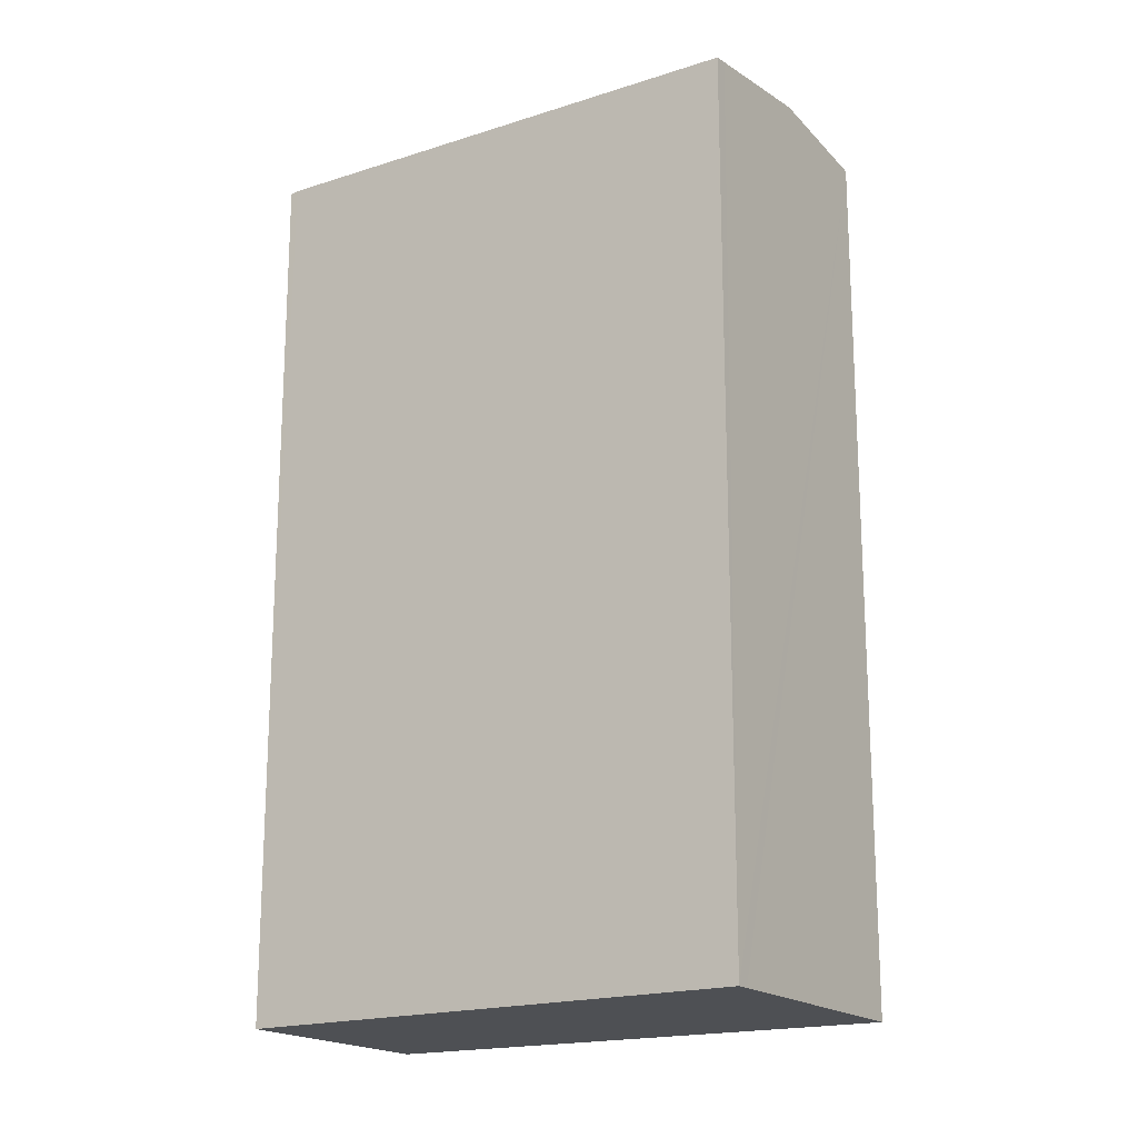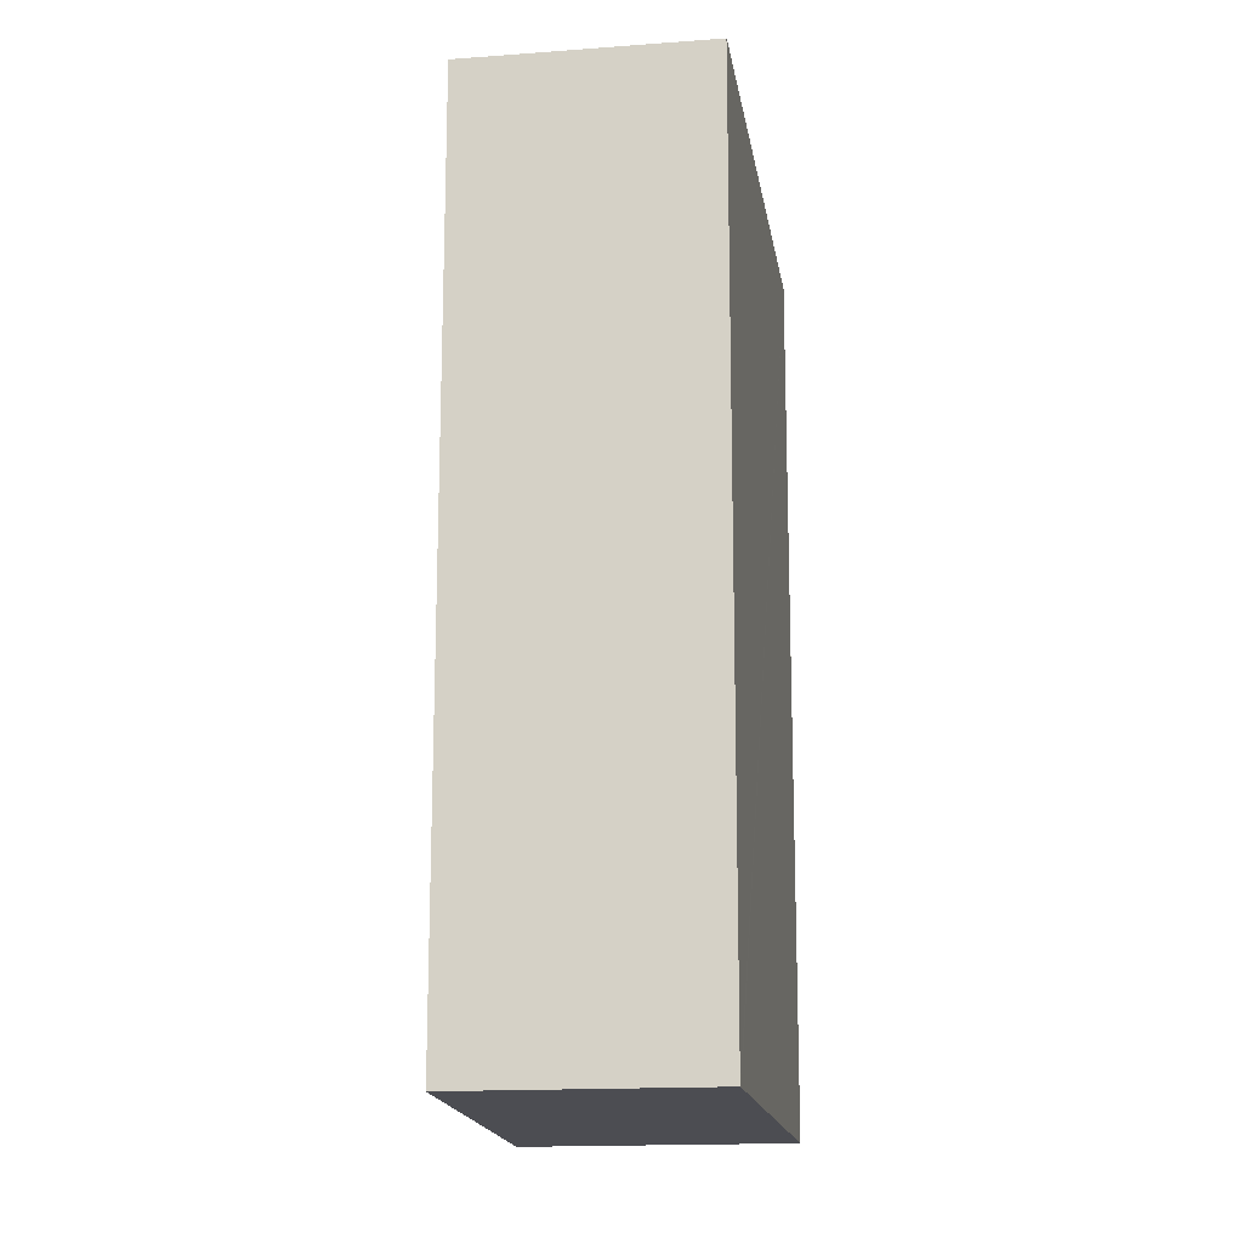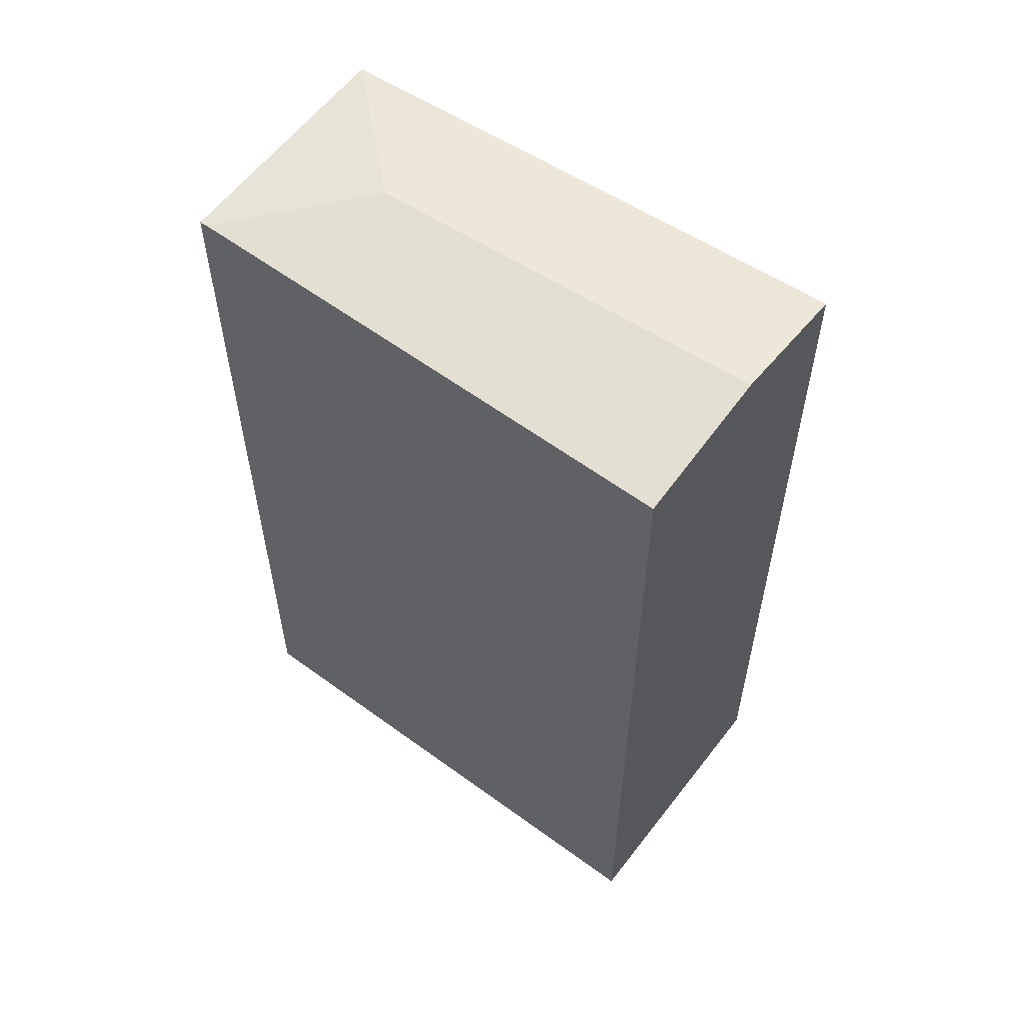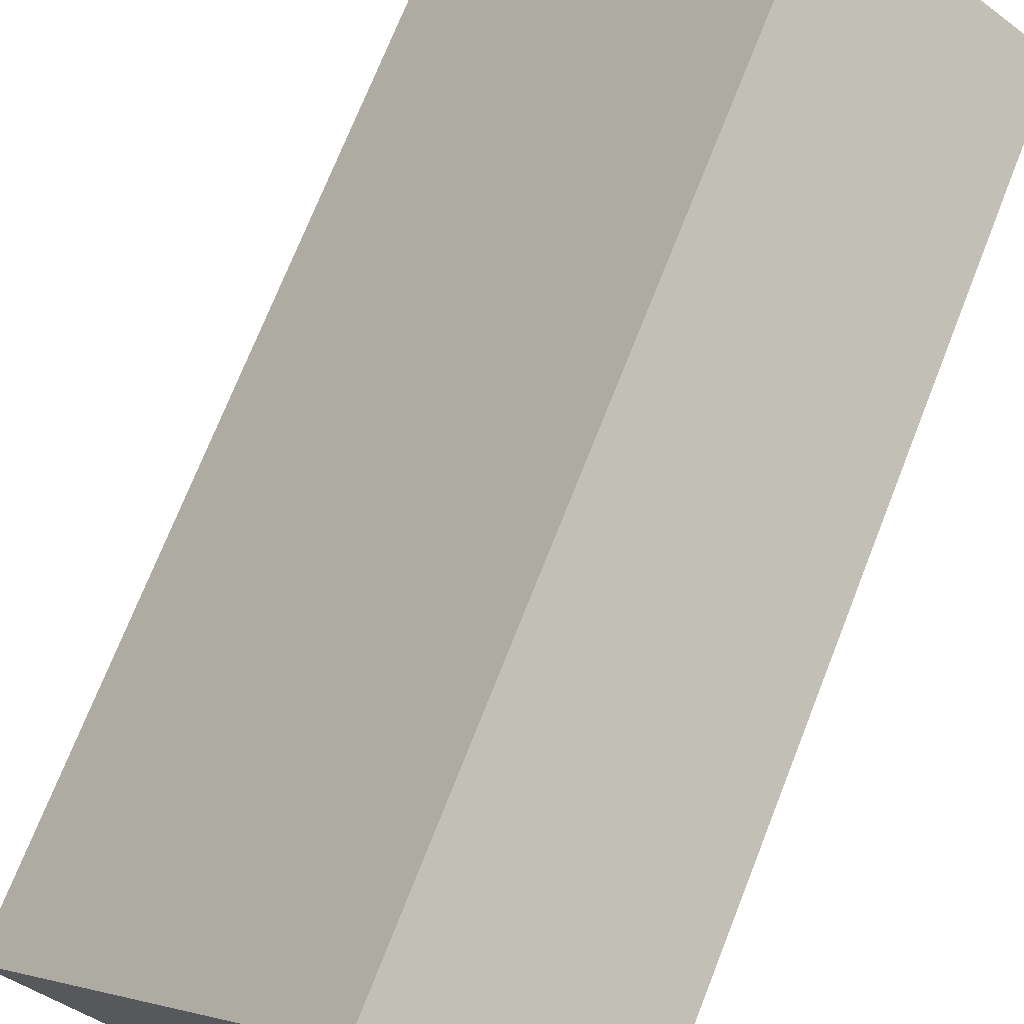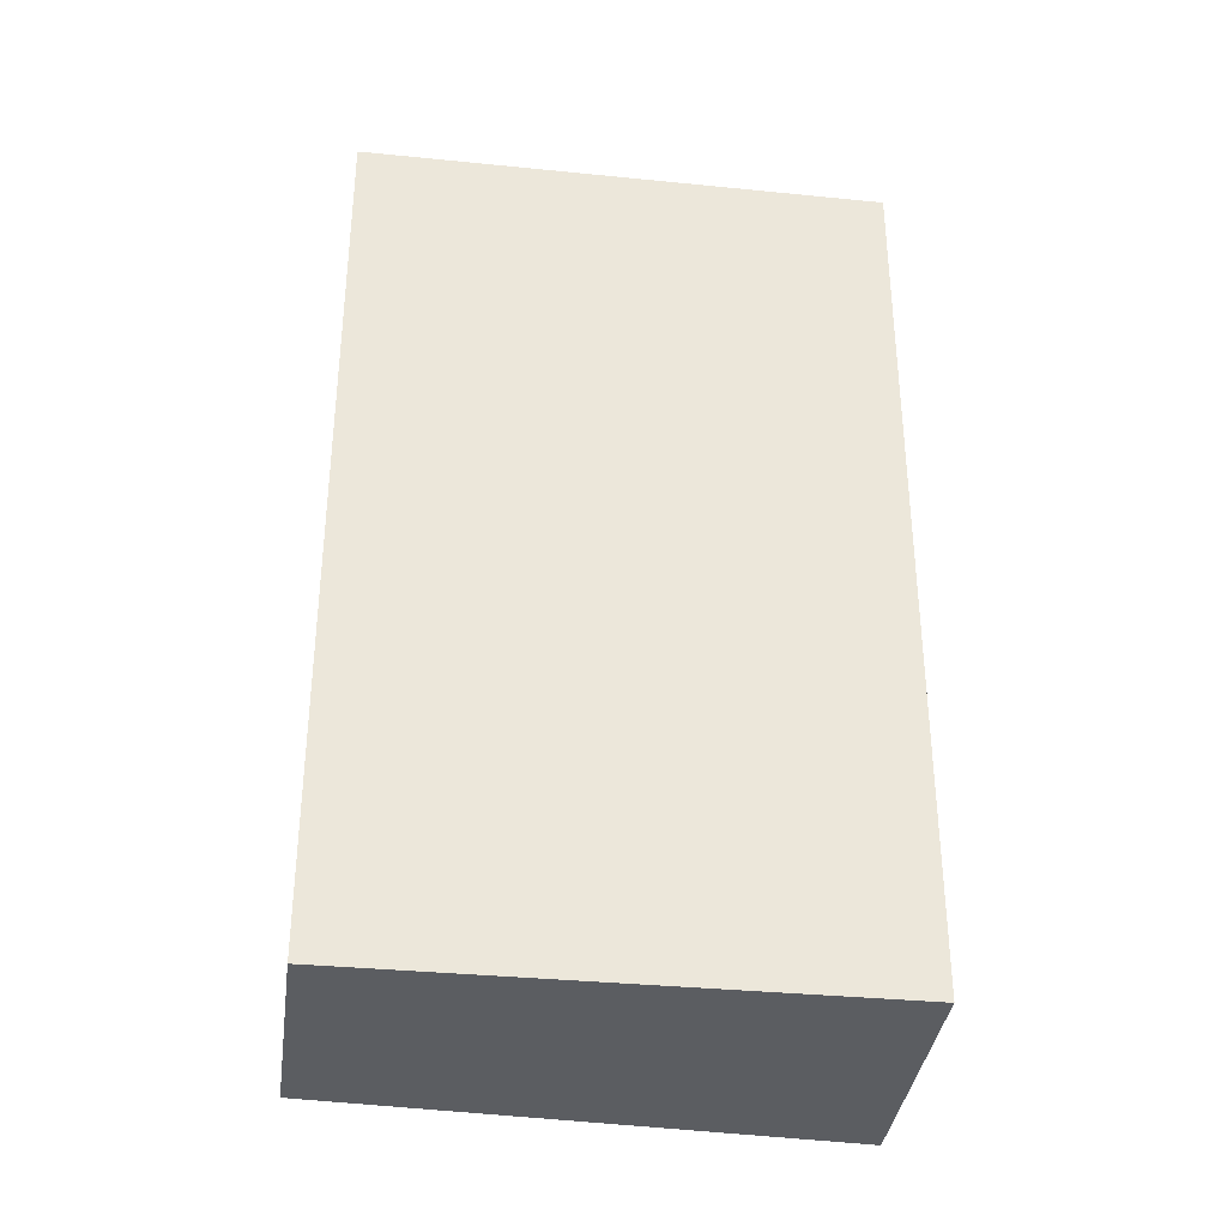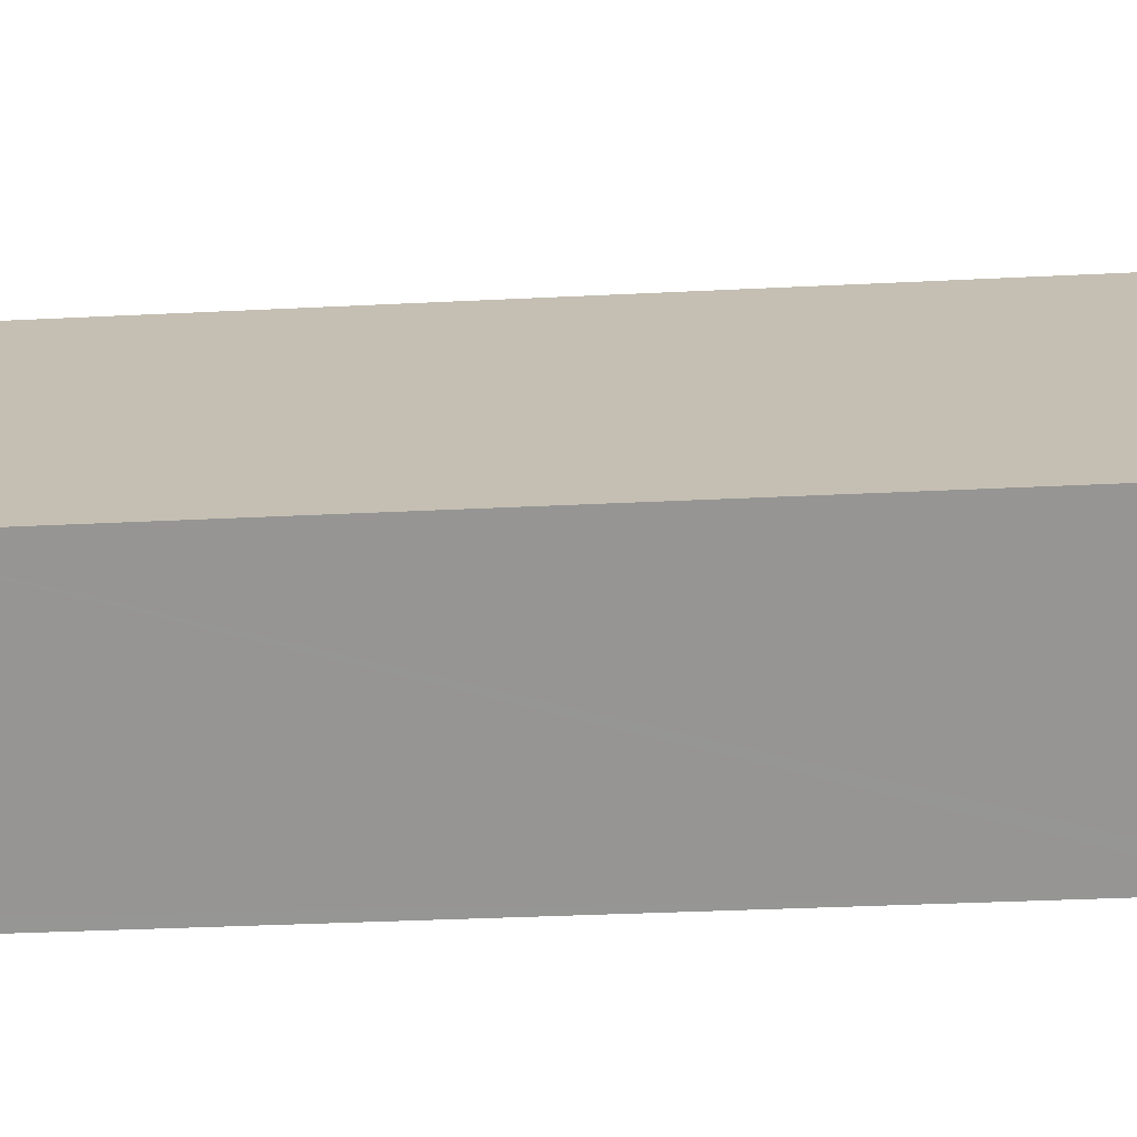
<metadata>
{"format":"obj","ext":"obj","renderer":"f3d","projection":"perspective","resolution":1024,"background":"white","views":[{"elev":-18.5,"azim":158.0,"up":"+Y"},{"elev":-16.4,"azim":44.2,"up":"+Y"},{"elev":58.8,"azim":162.4,"up":"+Y"},{"elev":72.1,"azim":21.5,"up":"+Z"},{"elev":-35.8,"azim":118.1,"up":"+Y"},{"elev":-32.8,"azim":-86.0,"up":"+Z"}]}
</metadata>
<code>
v  4.099 10.43 2.751
v  0 10.26 6.281e-16
v  3.822 10.26 4.741
v  1.2 10.43 -0.846
v  6.108 10.26 3.101
v  6.054 10.27 3.024
v  4.052 10.25 0.199
v  2.482 10.25 -1.749
v  2.609 10.23 -1.839
v  2.609 1.126e-16 -1.839
v  2.482 1.071e-16 -1.749
v  1.2 5.18e-17 -0.846
v  0 0 0
v  3.822 -2.903e-16 4.741
v  6.108 -1.899e-16 3.101
v  6.054 -1.852e-16 3.024
v  4.052 -1.219e-17 0.199
g defaultobject
f 1 2 3
f 2 1 4
f 5 1 3
f 1 5 6
f 7 1 6
f 1 7 4
f 4 7 8
f 8 7 9
f 10 8 9
f 8 10 4
f 4 10 2
f 2 10 11
f 2 11 12
f 2 12 13
f 13 3 2
f 3 13 14
f 3 15 5
f 15 3 14
f 15 6 5
f 6 15 7
f 7 15 9
f 9 15 16
f 9 16 17
f 9 17 10
f 13 15 14
f 15 13 16
f 16 13 17
f 17 13 11
f 17 11 10
f 11 13 12

</code>
